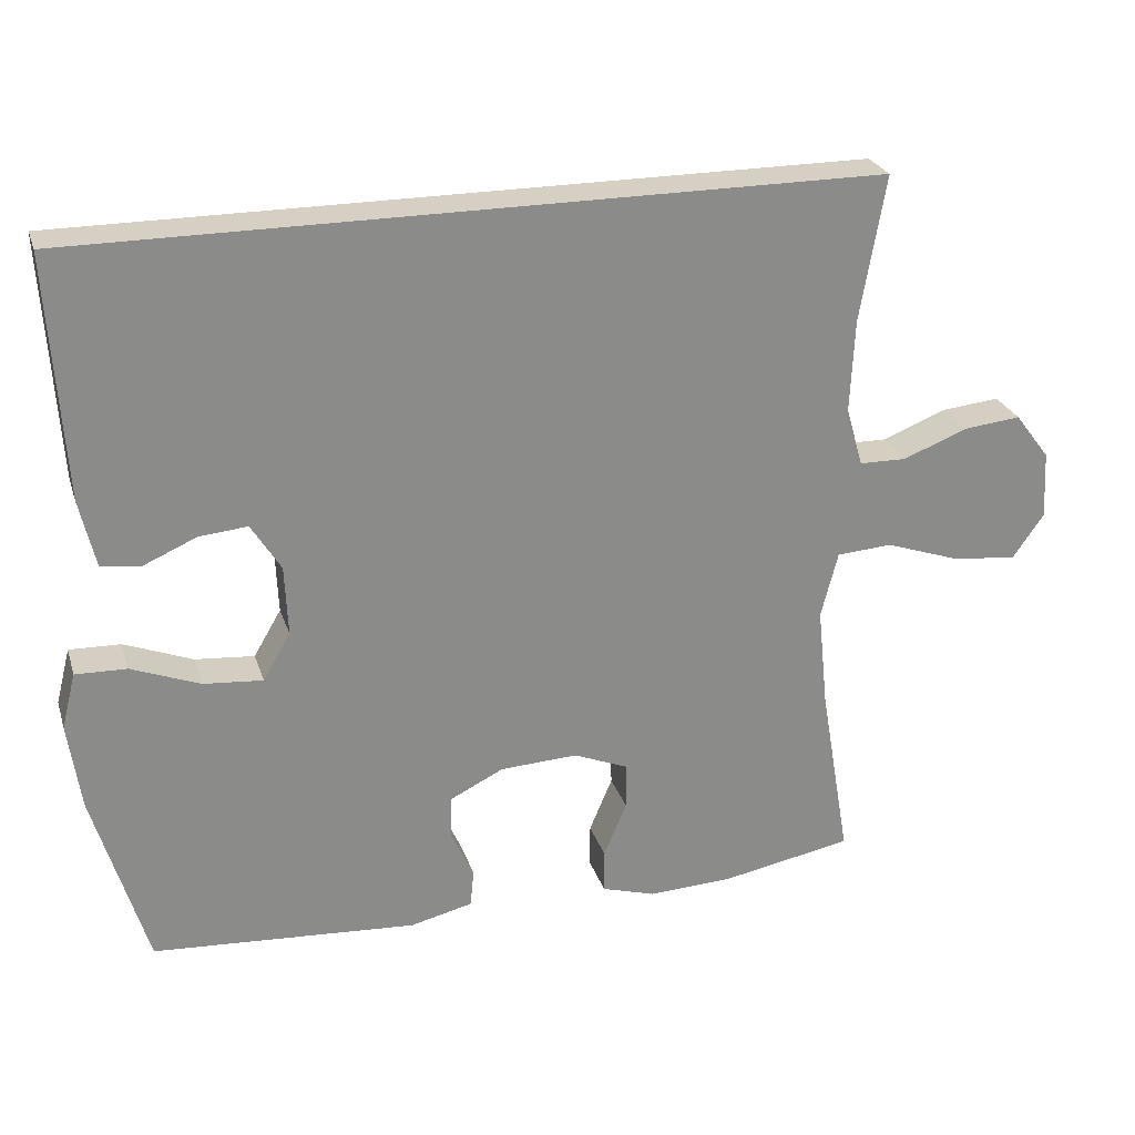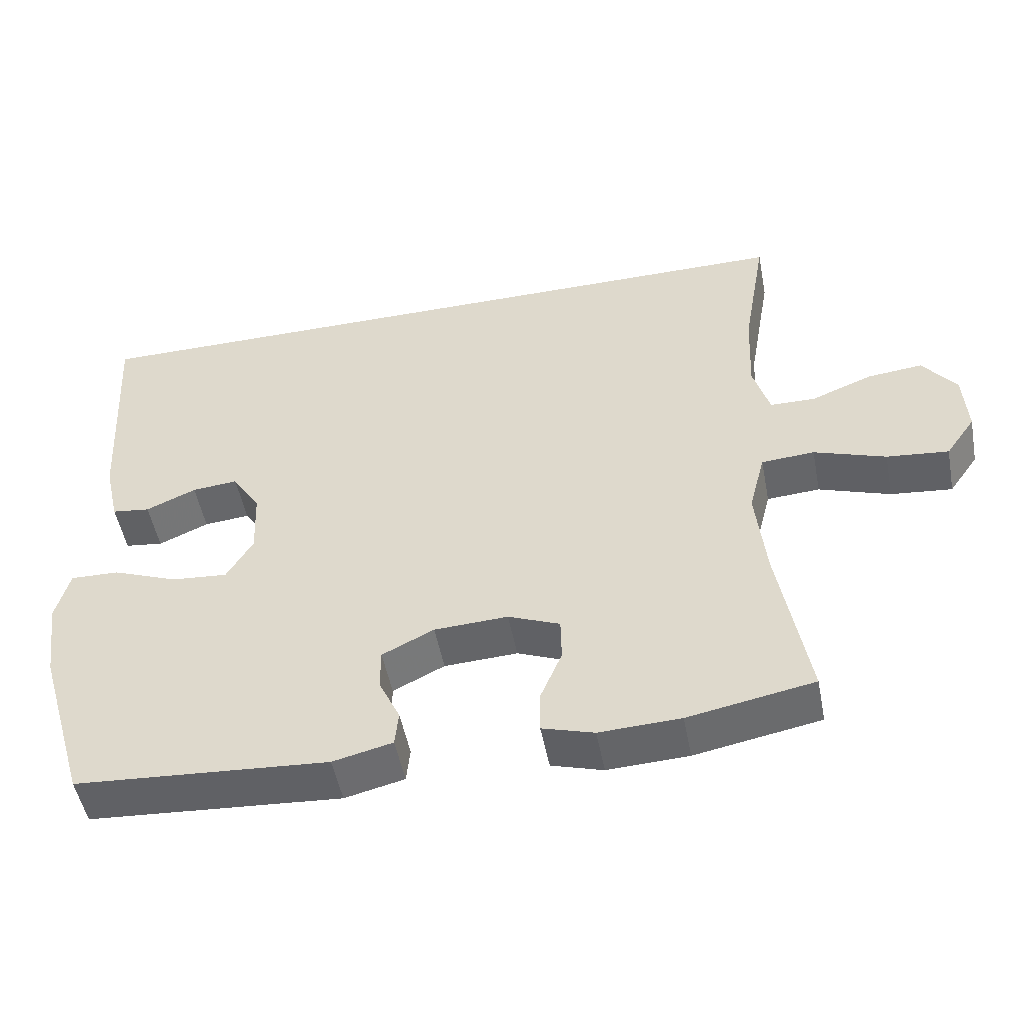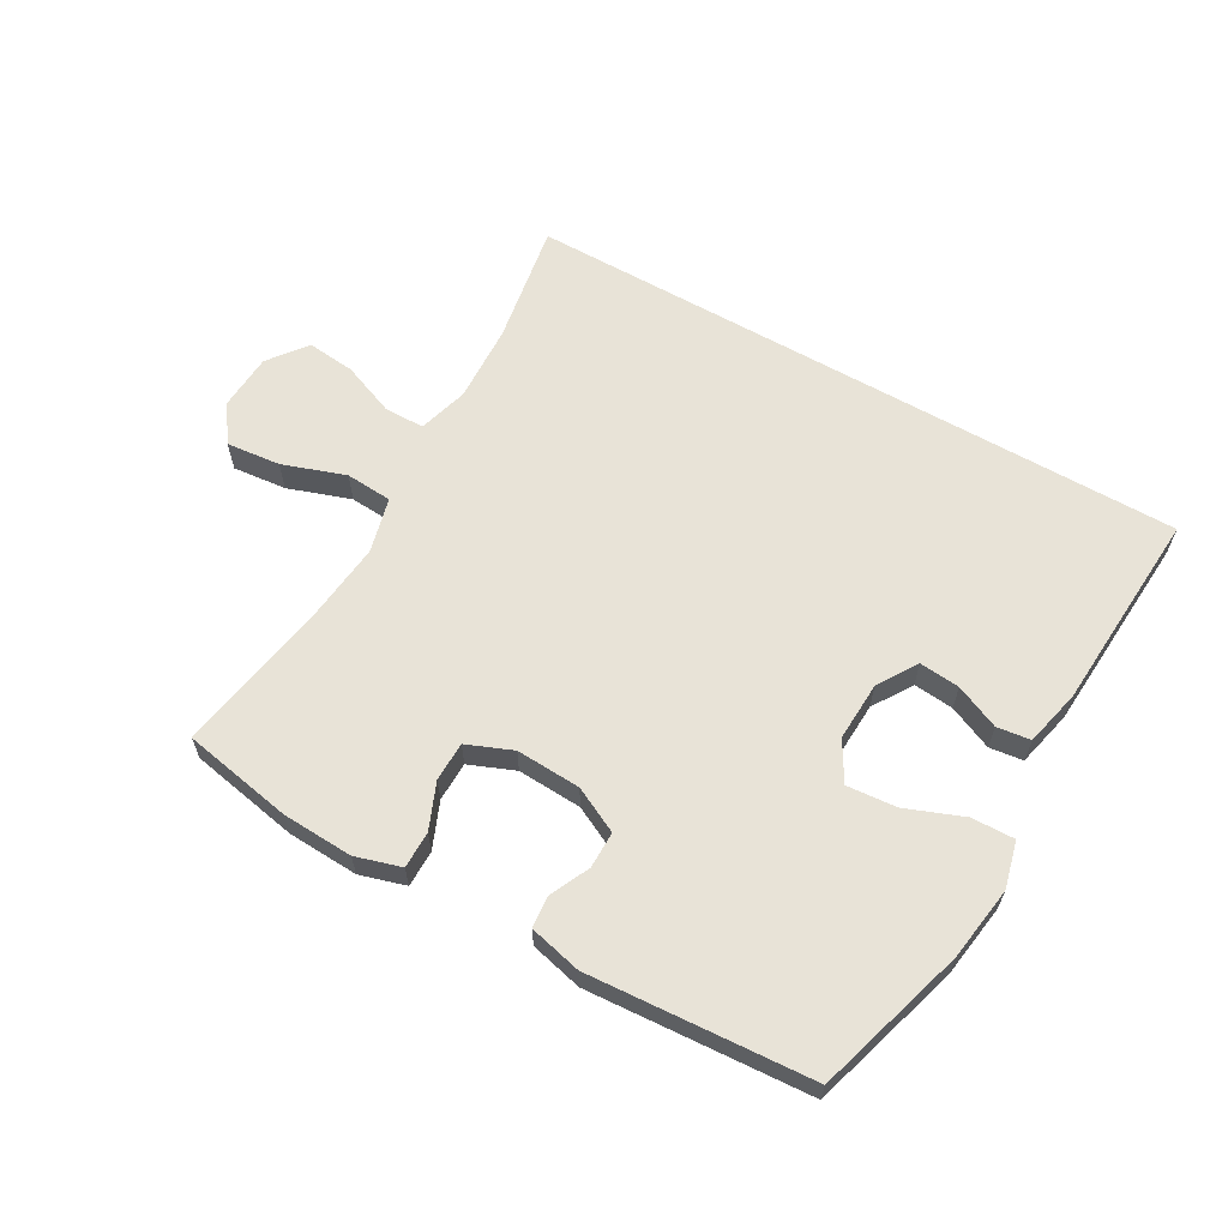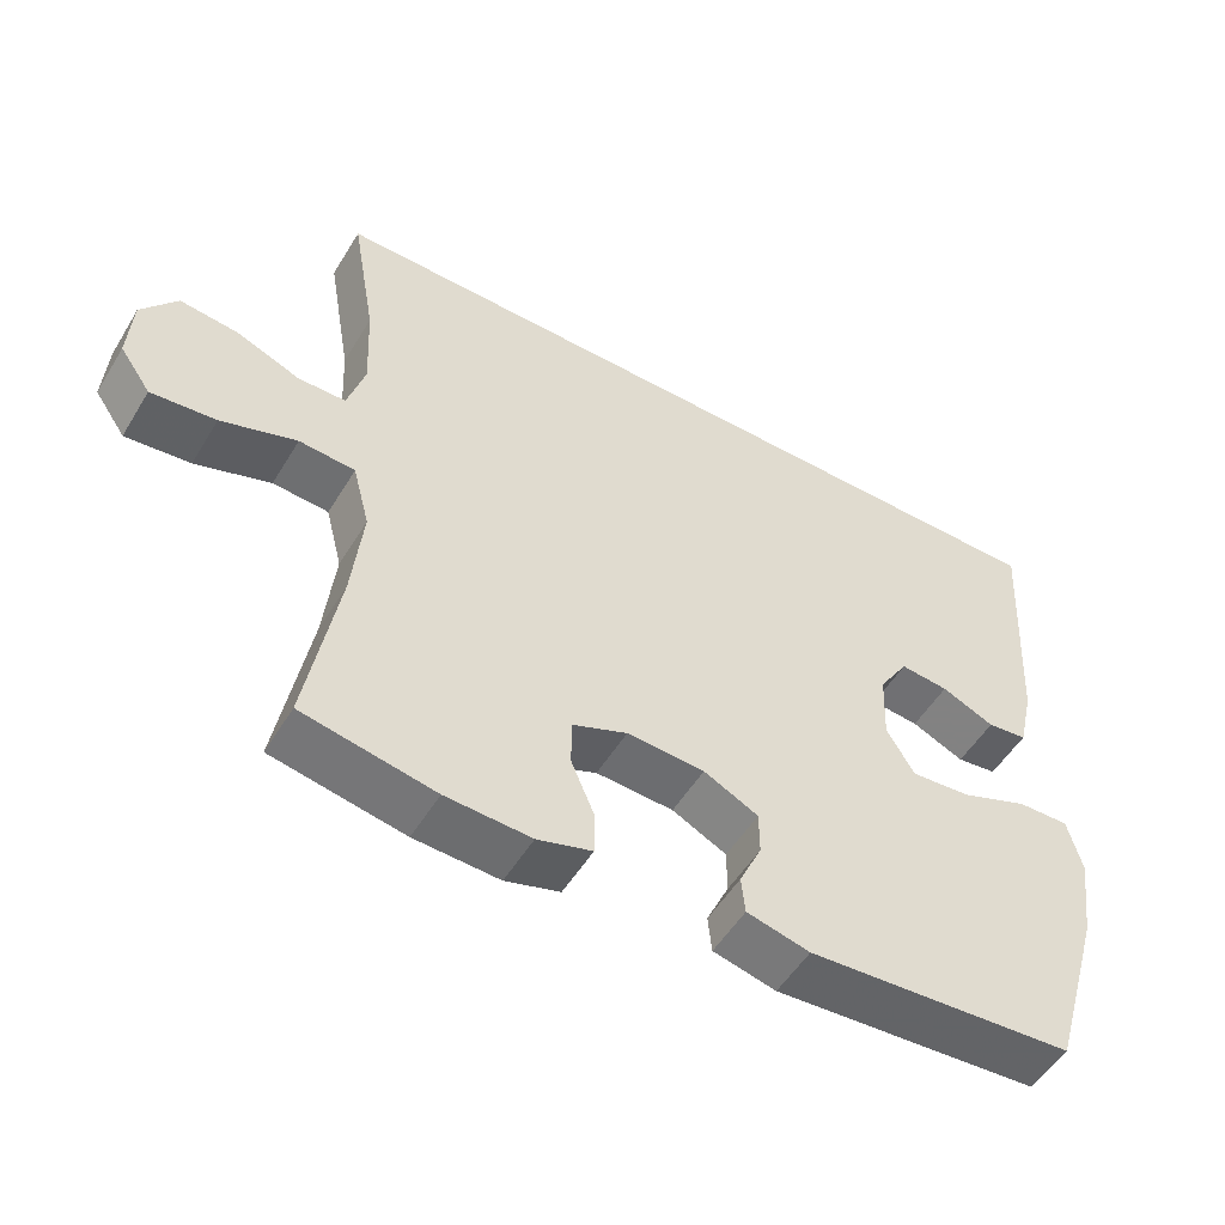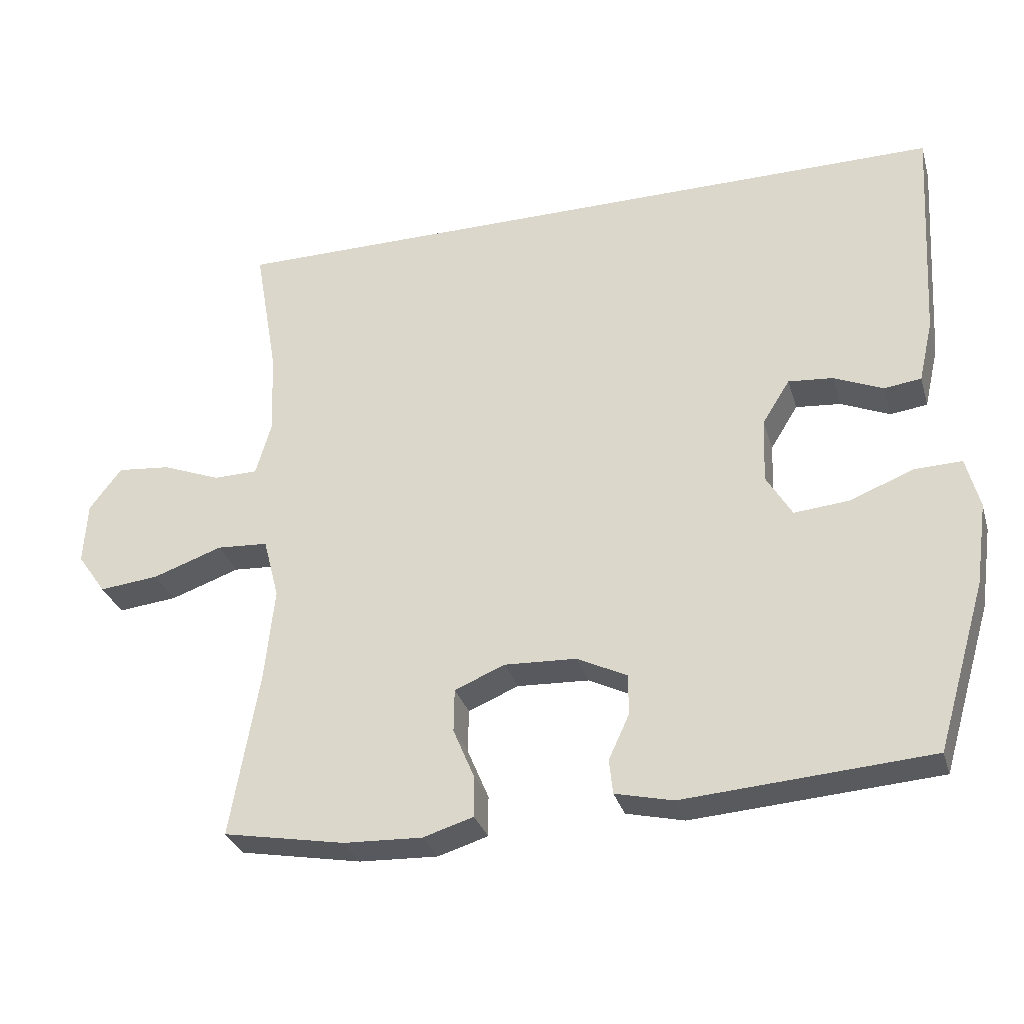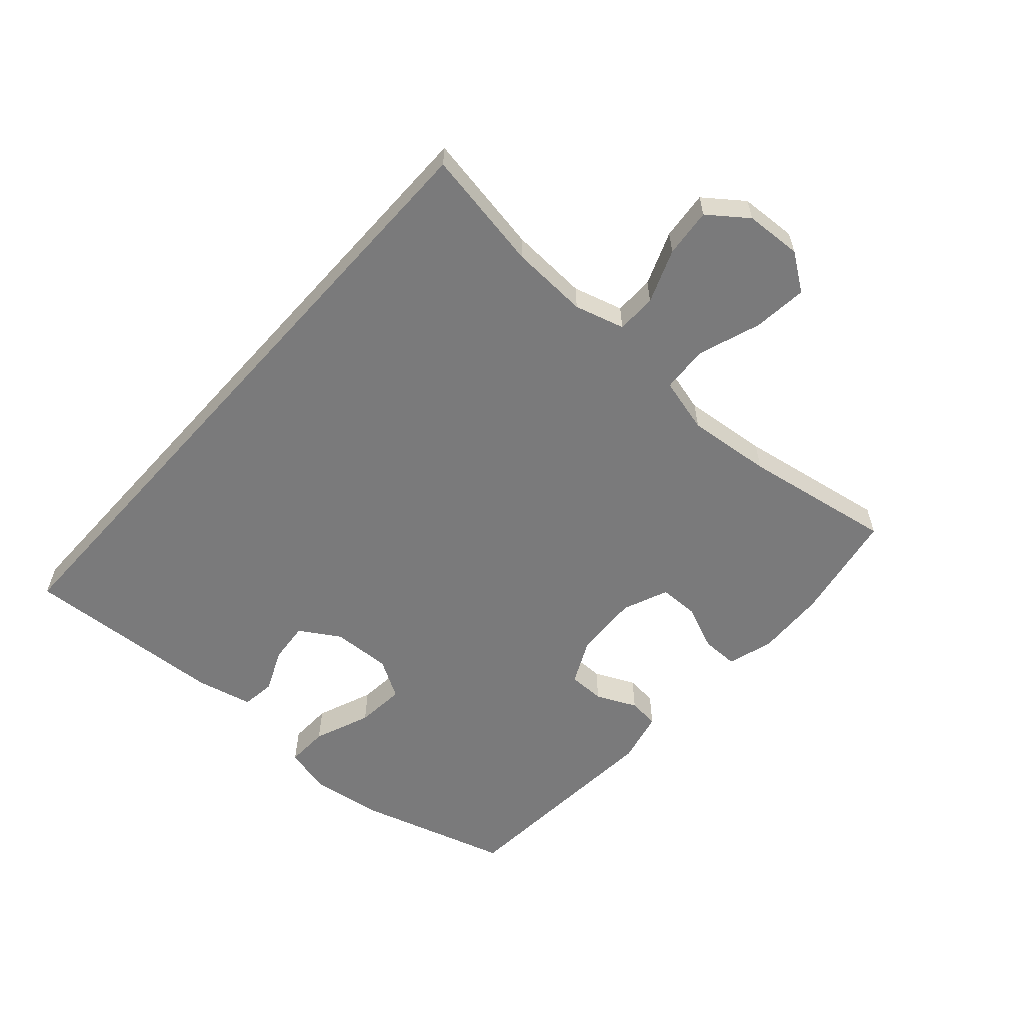
<metadata>
{"format":"obj","ext":"obj","renderer":"f3d","projection":"perspective","resolution":1024,"background":"white","views":[{"elev":26.0,"azim":-16.1,"up":"+Z"},{"elev":-50.8,"azim":10.9,"up":"+Z"},{"elev":62.2,"azim":-150.2,"up":"+Y"},{"elev":-52.9,"azim":149.2,"up":"+Z"},{"elev":-31.0,"azim":-164.3,"up":"+Z"},{"elev":-58.1,"azim":48.1,"up":"+Y"}]}
</metadata>
<code>
v 0.5 0.07 -0.5
v 0.323 0.07 -0.533
v 0.209 0.07 -0.538
v 0.136 0.07 -0.516
v 0.136 0.07 -0.457
v 0.167 0.07 -0.383
v 0.166 0.07 -0.32
v 0.093 0.07 -0.29
v -0.011 0.07 -0.295
v -0.084 0.07 -0.331
v -0.084 0.07 -0.39
v -0.054 0.07 -0.455
v -0.059 0.07 -0.505
v -0.143 0.07 -0.525
v -0.5 0.07 -0.5
v -0.572 0.07 -0.258
v -0.589 0.07 -0.139
v -0.57 0.07 -0.064
v -0.501 0.07 -0.066
v -0.409 0.07 -0.102
v -0.329 0.07 -0.109
v -0.292 0.07 -0.046
v -0.296 0.07 0.049
v -0.336 0.07 0.113
v -0.401 0.07 0.107
v -0.472 0.07 0.076
v -0.526 0.07 0.083
v -0.547 0.07 0.174
v -0.567 0.07 0.5
v 0.51 0.07 0.5
v 0.476 0.07 0.304
v 0.47 0.07 0.179
v 0.493 0.07 0.099
v 0.557 0.07 0.098
v 0.643 0.07 0.132
v 0.721 0.07 0.14
v 0.768 0.07 0.078
v 0.773 0.07 -0.013
v 0.731 0.07 -0.073
v 0.644 0.07 -0.064
v 0.543 0.07 -0.029
v 0.468 0.07 -0.034
v 0.445 0.07 -0.123
v 0.459 0.07 -0.259
v 0.5 0 -0.5
v 0.323 0 -0.533
v 0.209 0 -0.538
v 0.136 0 -0.516
v 0.136 0 -0.457
v 0.167 0 -0.383
v 0.166 0 -0.32
v 0.093 0 -0.29
v -0.011 0 -0.295
v -0.084 0 -0.331
v -0.084 0 -0.39
v -0.054 0 -0.455
v -0.059 0 -0.505
v -0.143 0 -0.525
v -0.5 0 -0.5
v -0.572 0 -0.258
v -0.589 0 -0.139
v -0.57 0 -0.064
v -0.501 0 -0.066
v -0.409 0 -0.102
v -0.329 0 -0.109
v -0.292 0 -0.046
v -0.296 0 0.049
v -0.336 0 0.113
v -0.401 0 0.107
v -0.472 0 0.076
v -0.526 0 0.083
v -0.547 0 0.174
v -0.567 0 0.5
v 0.51 0 0.5
v 0.476 0 0.304
v 0.47 0 0.179
v 0.493 0 0.099
v 0.557 0 0.098
v 0.643 0 0.132
v 0.721 0 0.14
v 0.768 0 0.078
v 0.773 0 -0.013
v 0.731 0 -0.073
v 0.644 0 -0.064
v 0.543 0 -0.029
v 0.468 0 -0.034
v 0.445 0 -0.123
v 0.459 0 -0.259
f 38 39 40 41
f 38 41 42
f 37 38 42
f 34 35 36 37
f 33 34 37 42
f 32 33 42 43
f 28 29 30 31
f 25 26 27 28
f 24 25 28 31
f 23 24 31 32
f 17 18 19 20
f 17 20 21
f 16 17 21
f 15 16 21
f 14 15 21 22
f 11 12 13 14
f 10 11 14 22
f 3 4 5 6
f 3 6 7
f 44 1 2 3
f 43 44 3 7
f 9 10 22 23
f 8 9 23 32
f 7 8 32 43
f 85 84 83 82
f 86 85 82
f 86 82 81
f 81 80 79 78
f 86 81 78 77
f 87 86 77 76
f 75 74 73 72
f 72 71 70 69
f 75 72 69 68
f 76 75 68 67
f 64 63 62 61
f 65 64 61
f 65 61 60
f 65 60 59
f 66 65 59 58
f 58 57 56 55
f 66 58 55 54
f 50 49 48 47
f 51 50 47
f 47 46 45 88
f 51 47 88 87
f 67 66 54 53
f 76 67 53 52
f 87 76 52 51
f 1 45 46 2
f 2 46 47 3
f 3 47 48 4
f 4 48 49 5
f 5 49 50 6
f 6 50 51 7
f 7 51 52 8
f 8 52 53 9
f 9 53 54 10
f 10 54 55 11
f 11 55 56 12
f 12 56 57 13
f 13 57 58 14
f 14 58 59 15
f 15 59 60 16
f 16 60 61 17
f 17 61 62 18
f 18 62 63 19
f 19 63 64 20
f 20 64 65 21
f 21 65 66 22
f 22 66 67 23
f 23 67 68 24
f 24 68 69 25
f 25 69 70 26
f 26 70 71 27
f 27 71 72 28
f 28 72 73 29
f 29 73 74 30
f 30 74 75 31
f 31 75 76 32
f 32 76 77 33
f 33 77 78 34
f 34 78 79 35
f 35 79 80 36
f 36 80 81 37
f 37 81 82 38
f 38 82 83 39
f 39 83 84 40
f 40 84 85 41
f 41 85 86 42
f 42 86 87 43
f 43 87 88 44
f 44 88 45 1

</code>
